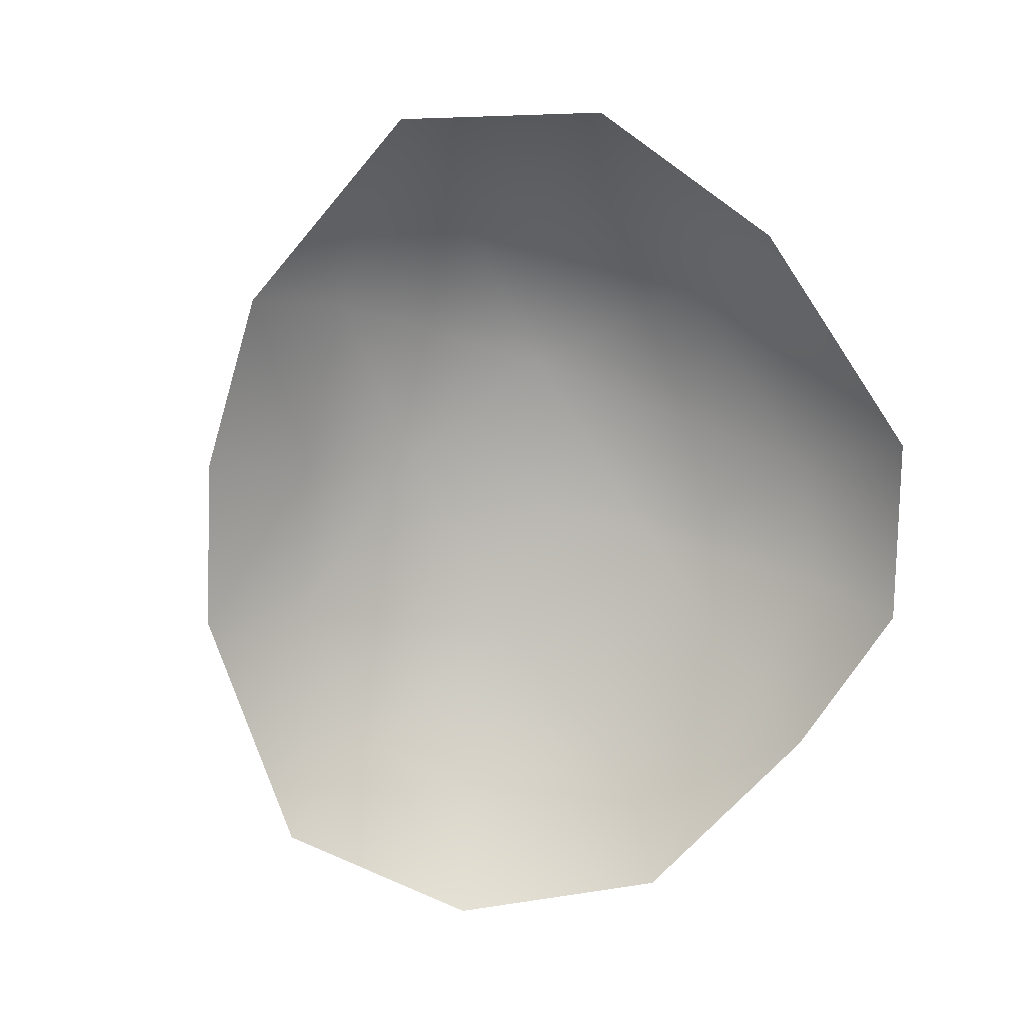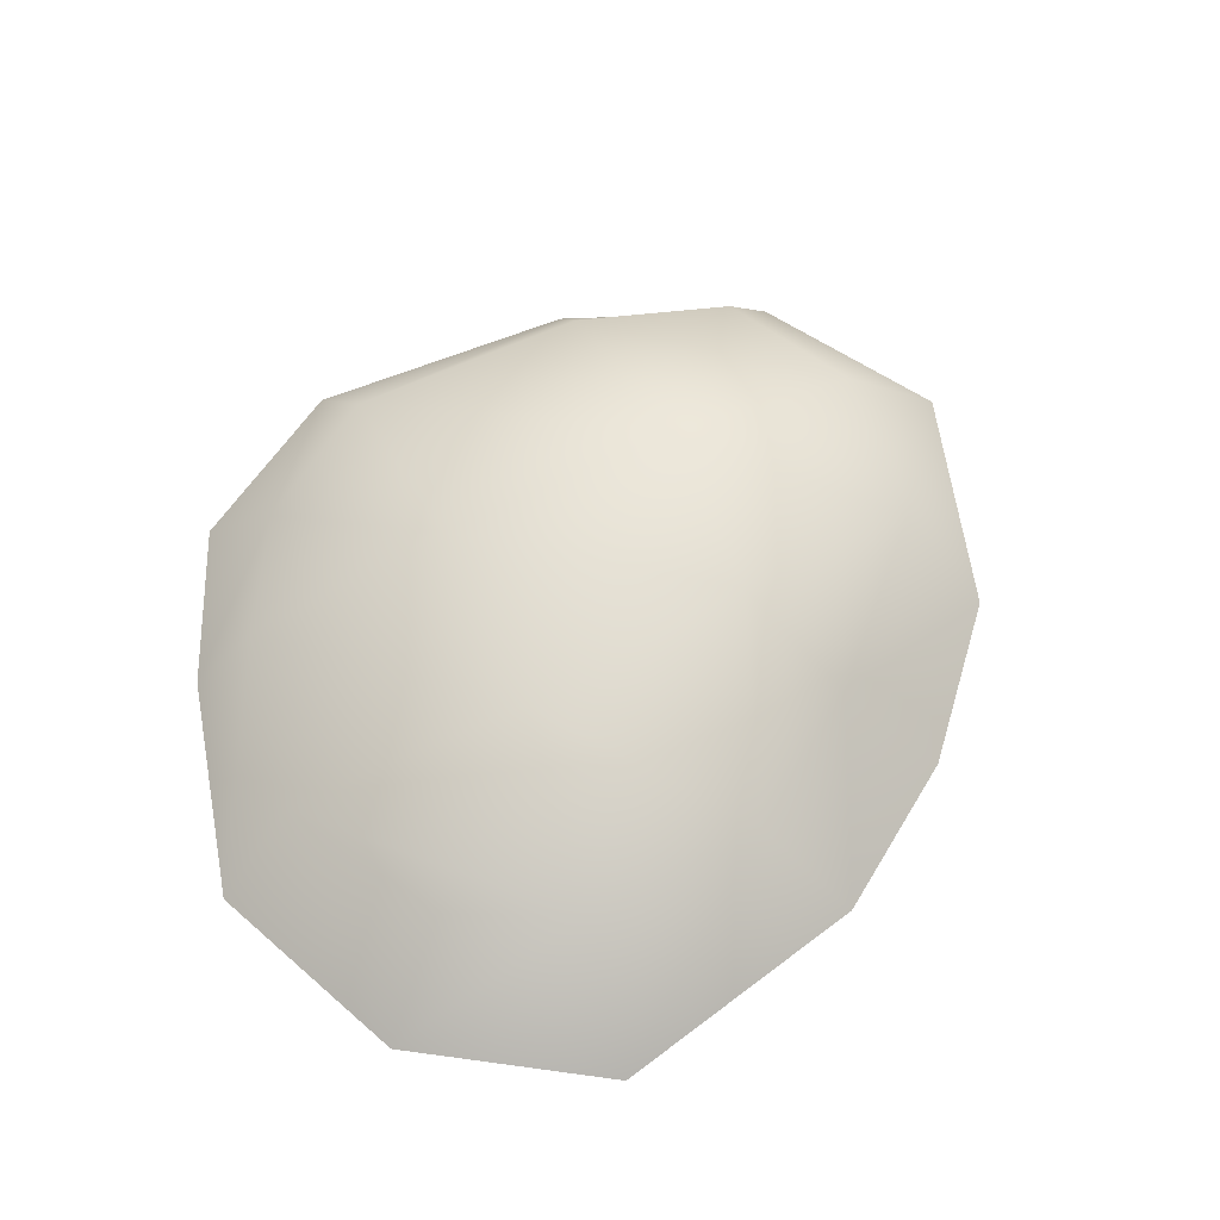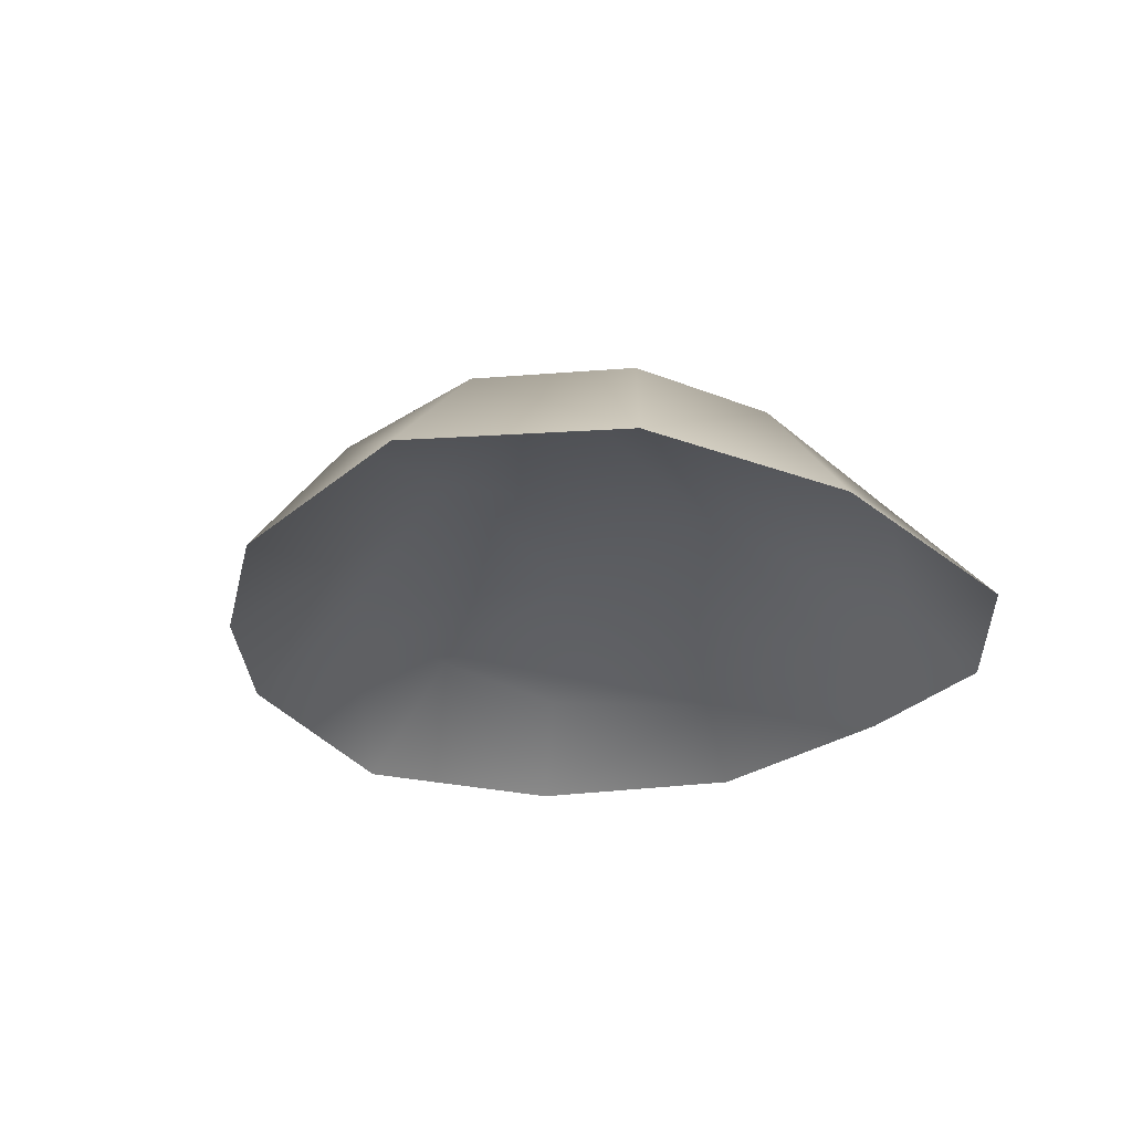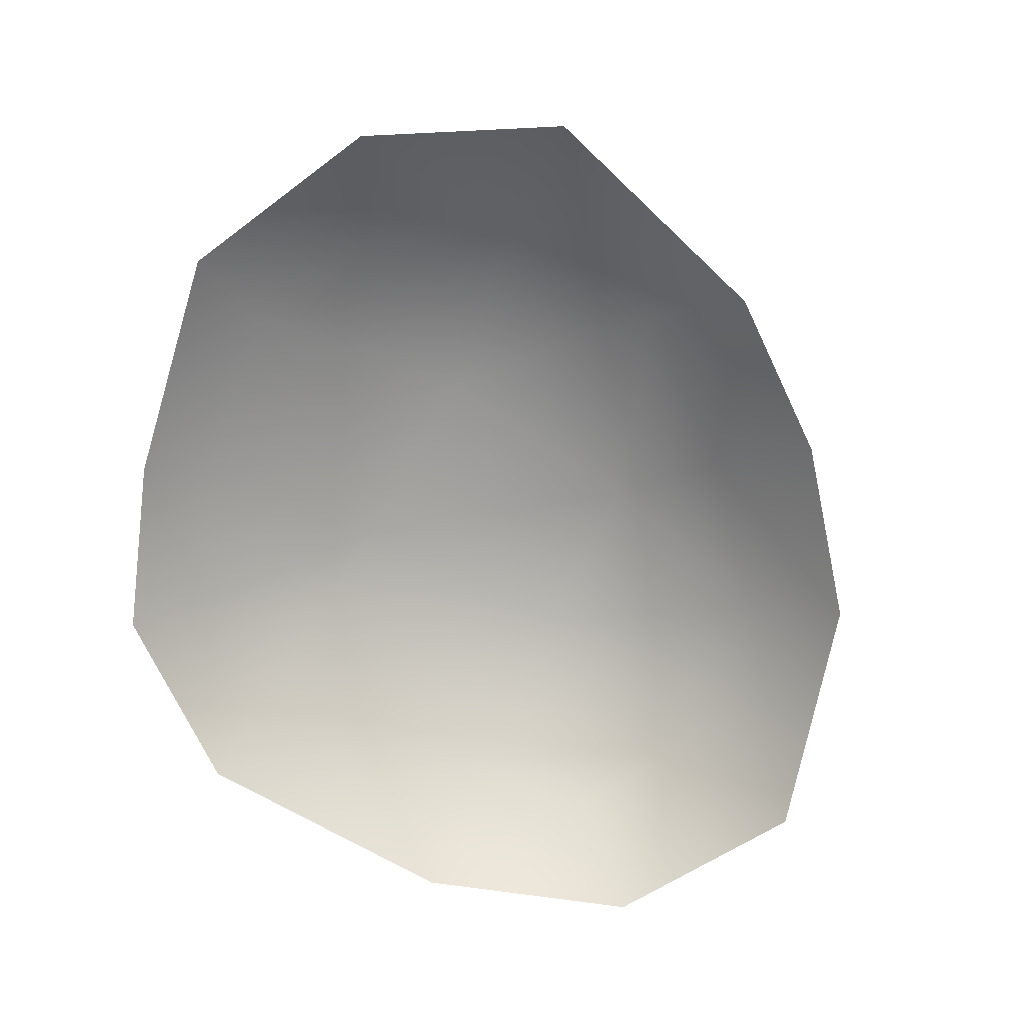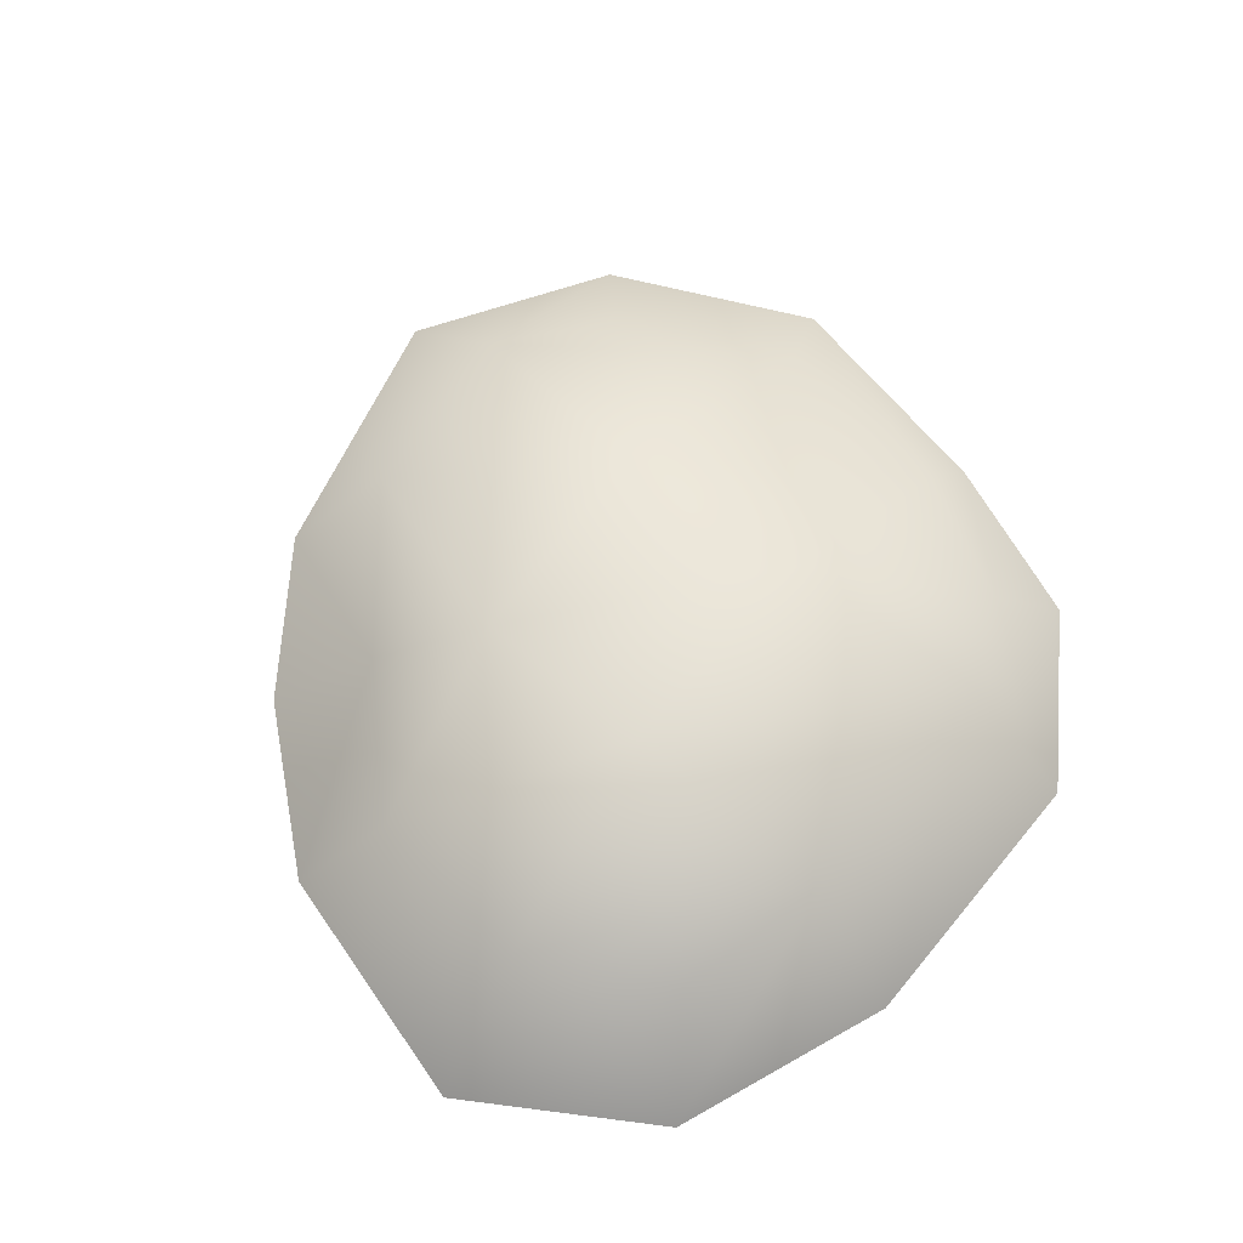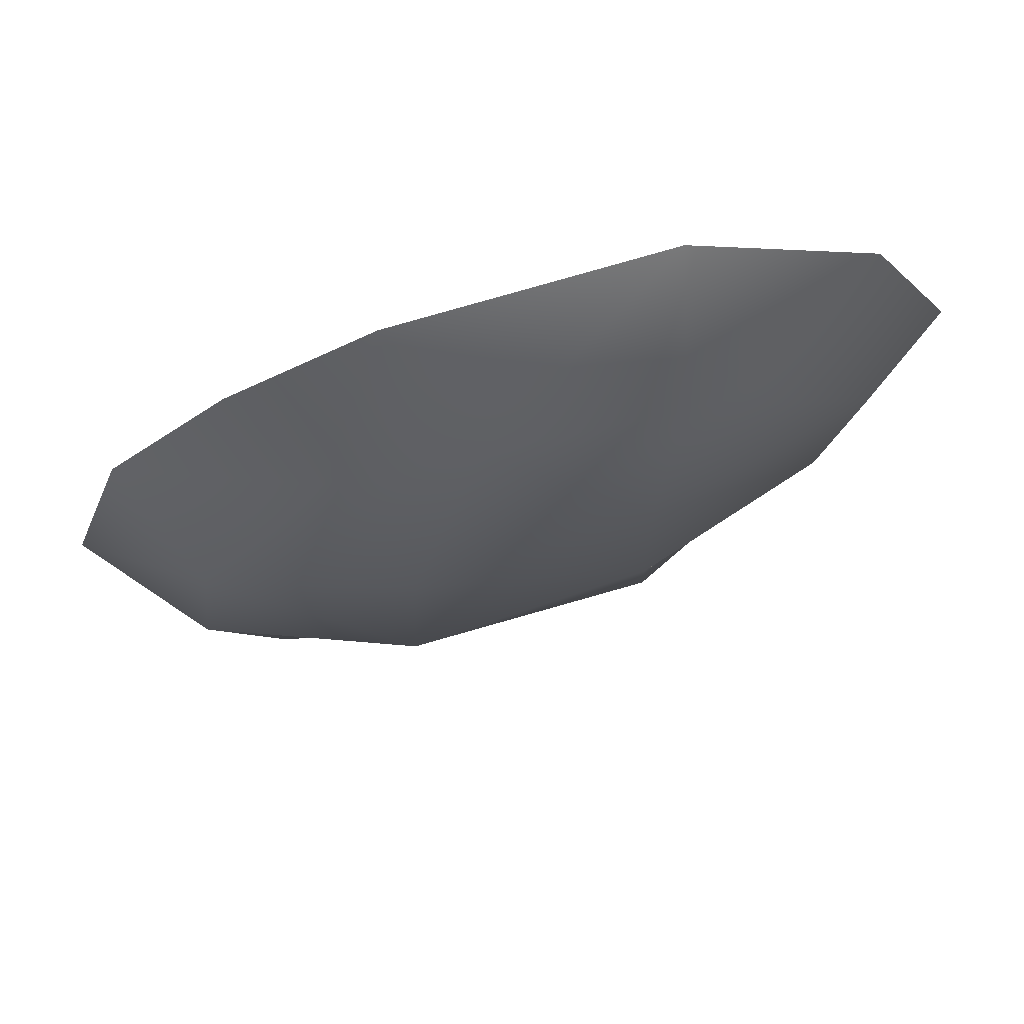
<metadata>
{"format":"obj","ext":"obj","renderer":"f3d","projection":"perspective","resolution":1024,"background":"white","views":[{"elev":-76.5,"azim":123.4,"up":"+Y"},{"elev":59.1,"azim":-23.6,"up":"+Y"},{"elev":-25.4,"azim":127.4,"up":"+Y"},{"elev":-77.8,"azim":-28.9,"up":"+Y"},{"elev":63.5,"azim":129.0,"up":"+Y"},{"elev":75.3,"azim":168.8,"up":"+Z"}]}
</metadata>
<code>
o Cube.081_Cube.243
v -0.274 -0.002116 0.2807
v -0.3437 -0.002115 0.1265
v -0.1335 -0.002117 0.3673
v -0.2127 0.05695 0.2239
v -0.2812 0.04592 0.1014
v -0.1238 0.07914 0.2769
v -0.104 0.1067 0.1226
v -0.304 -0.002104 -0.05056
v -0.2516 -0.002092 -0.1761
v -0.1272 -0.002114 -0.26
v -0.2568 0.04867 -0.04385
v -0.2074 0.04267 -0.1413
v -0.1049 0.1121 -0.03166
v -0.1165 0.08847 -0.1804
v 0.06664 -0.002104 0.3153
v 0.178 -0.002102 0.2351
v 0.2722 -0.002107 0.1242
v 0.01477 0.07734 0.2636
v 0.0734 0.1226 0.1059
v 0.1236 0.05442 0.179
v 0.2234 0.08151 0.07706
v 0.08312 -0.00211 -0.2588
v 0.3265 -0.00212 -0.06002
v 0.2421 -0.002112 -0.1975
v 0.08137 0.1363 -0.03106
v 0.06698 0.09156 -0.1853
v 0.2391 0.08679 -0.05276
v 0.1854 0.08412 -0.155
f 6 7 5 4
f 13 14 12 11
f 20 21 19
f 27 28 26 25
f 18 19 7 6
f 25 26 14 13
f 7 13 11 5
f 21 27 25 19
f 1 4 5 2
f 1 3 6 4
f 8 11 12 9
f 12 14 10 9
f 17 21 20 16
f 15 16 20 18
f 24 28 27 23
f 26 28 24 22
f 2 5 11 8
f 23 27 21 17
f 3 15 18 6
f 14 26 22 10
f 19 25 13 7
f 18 20 19

</code>
